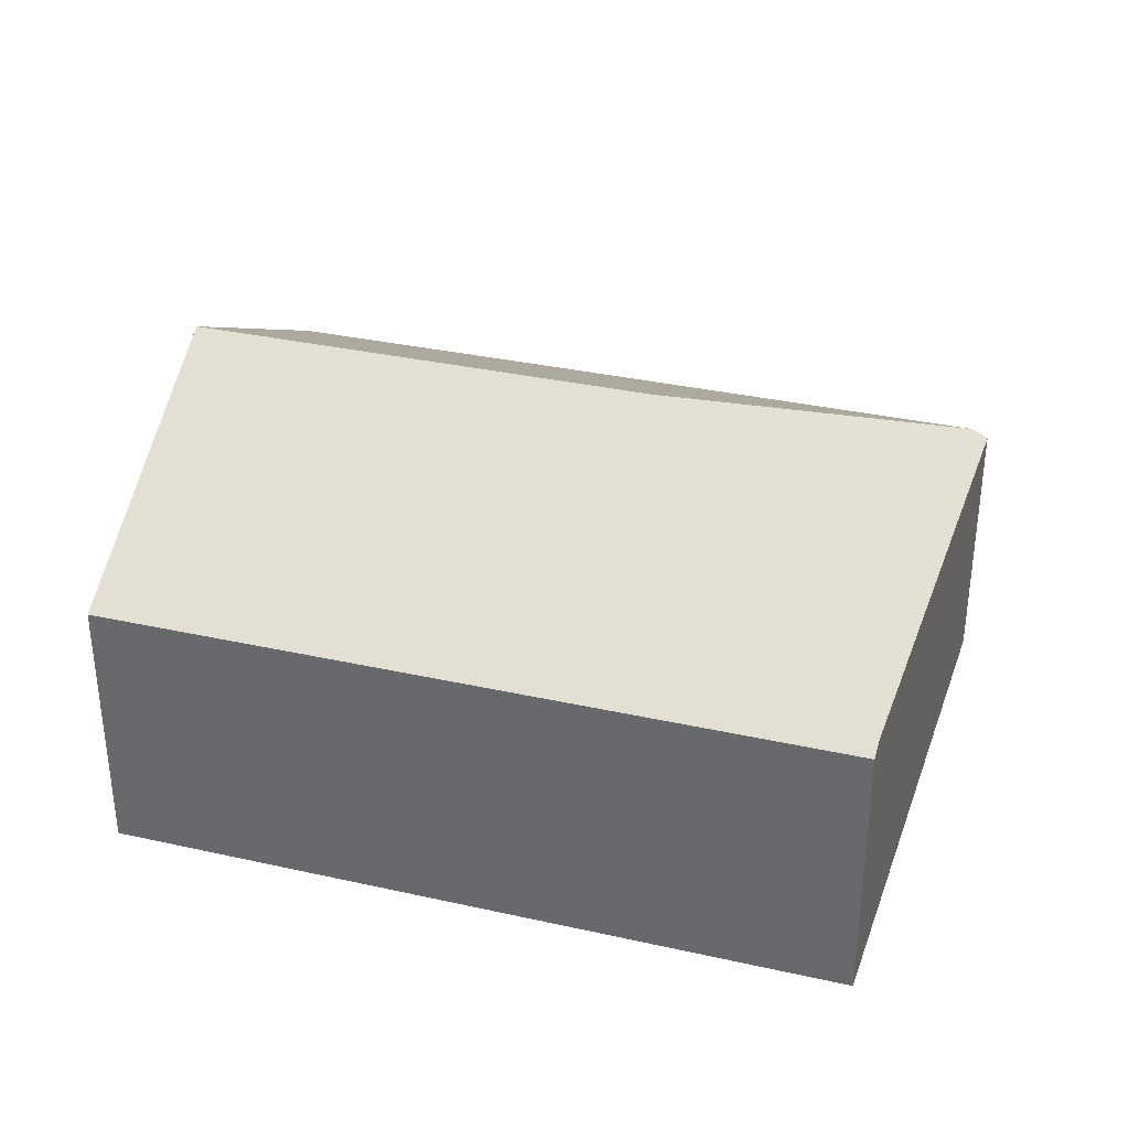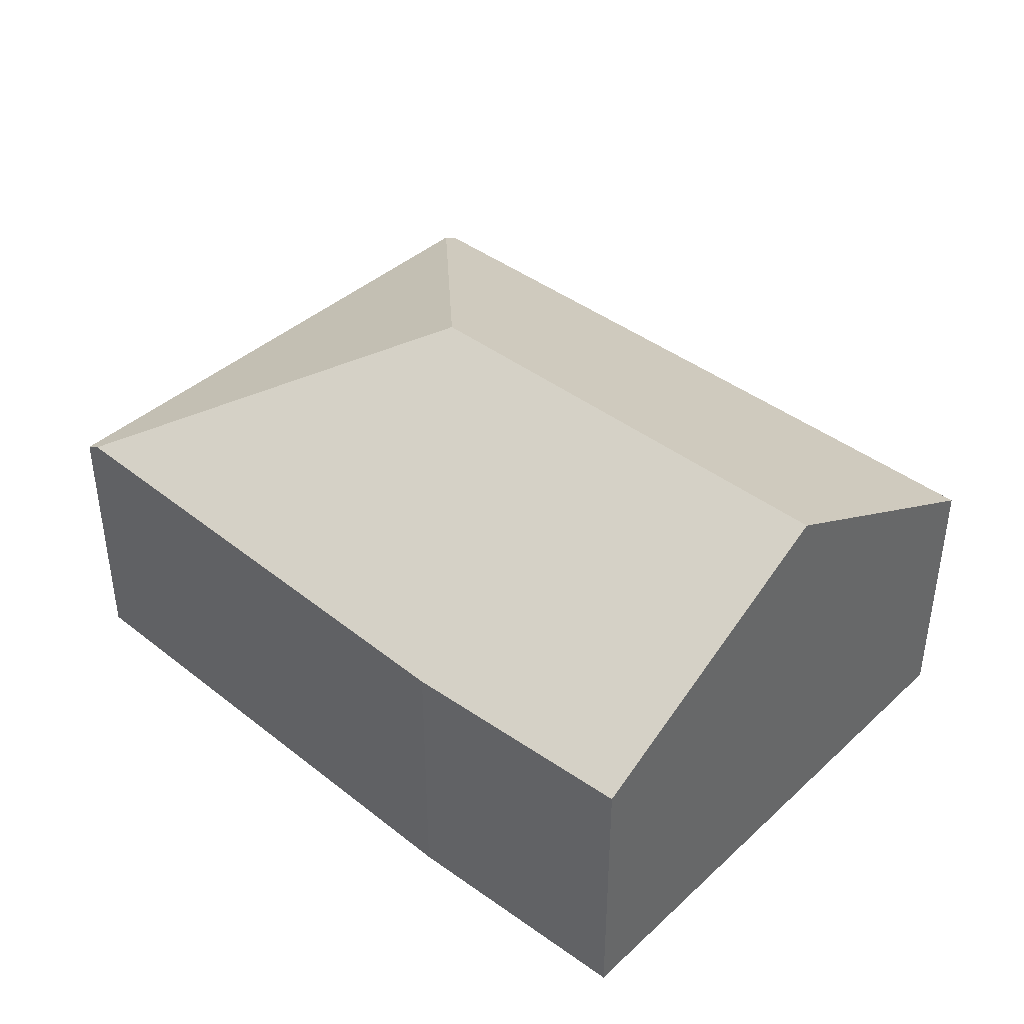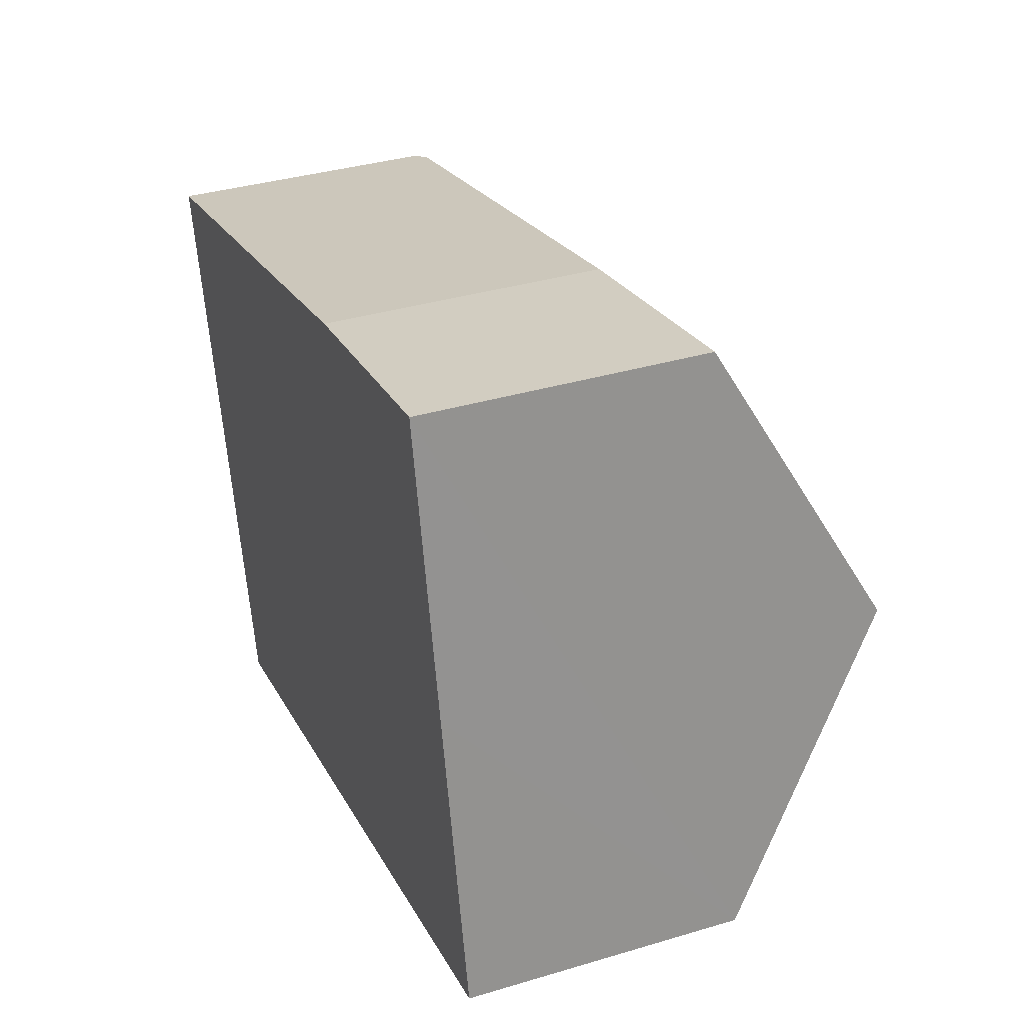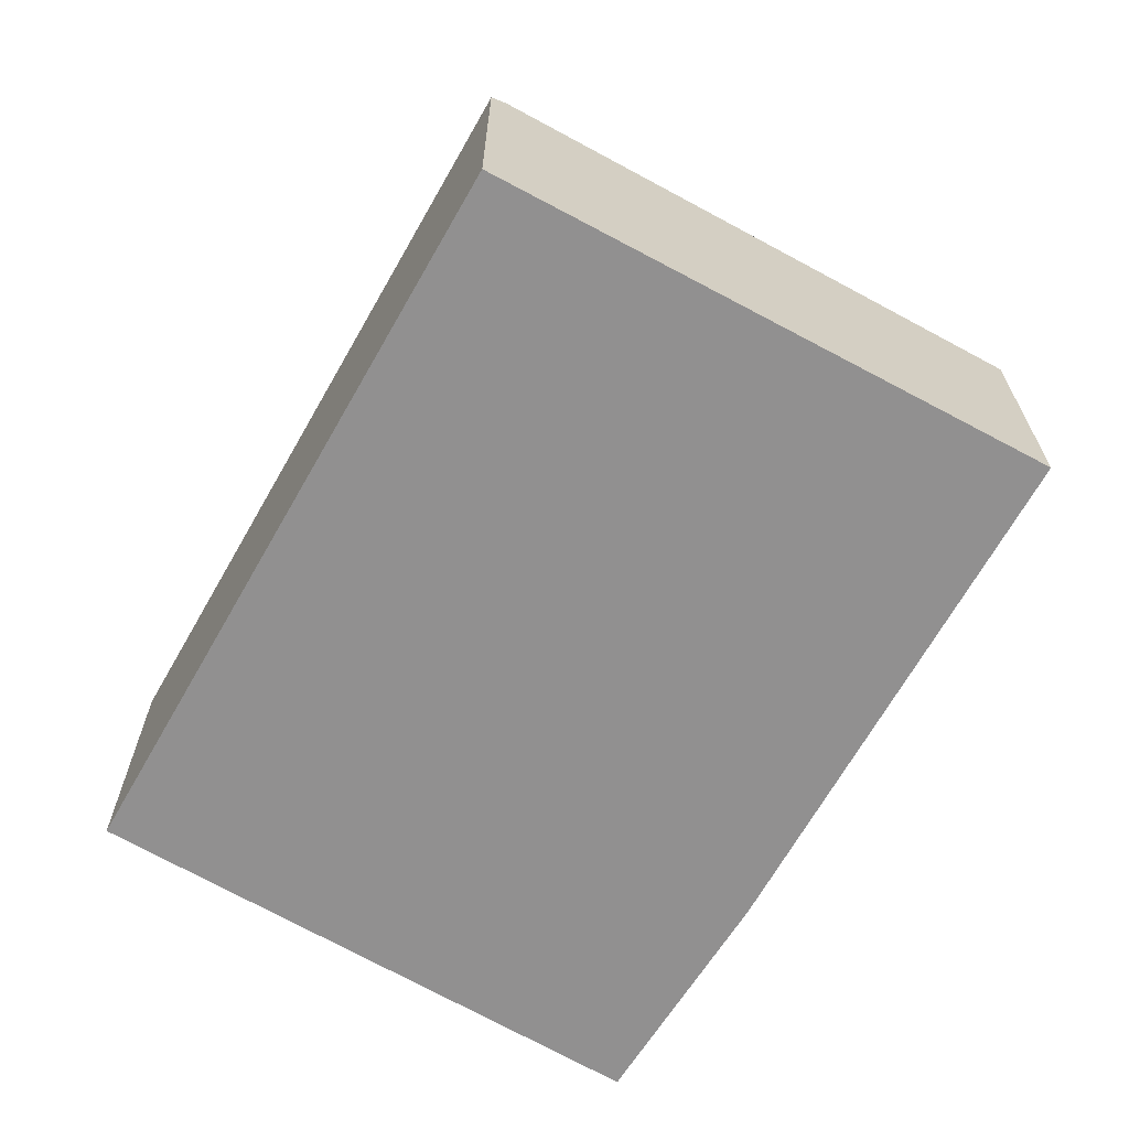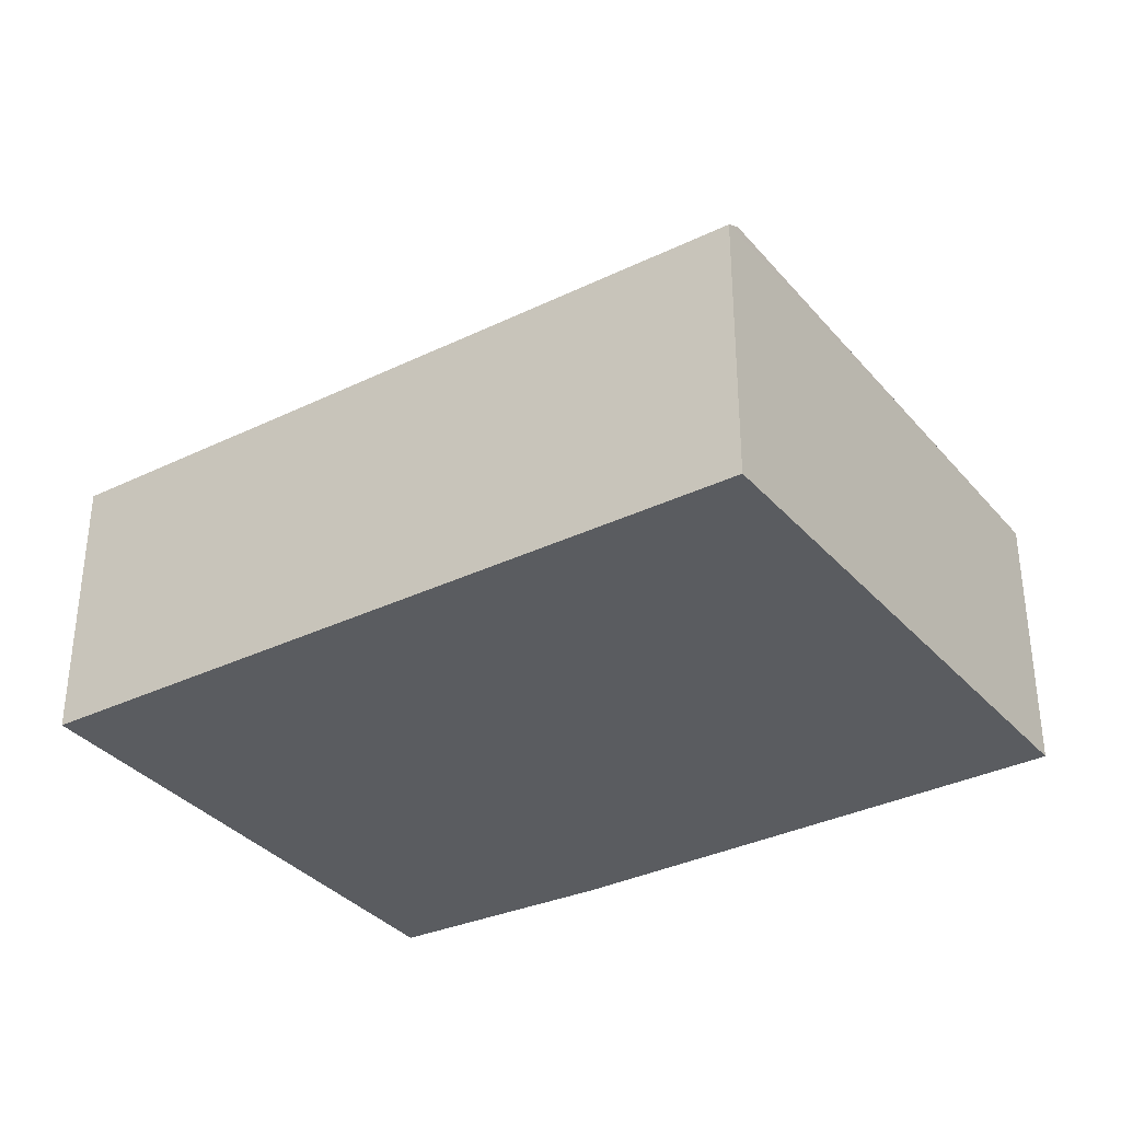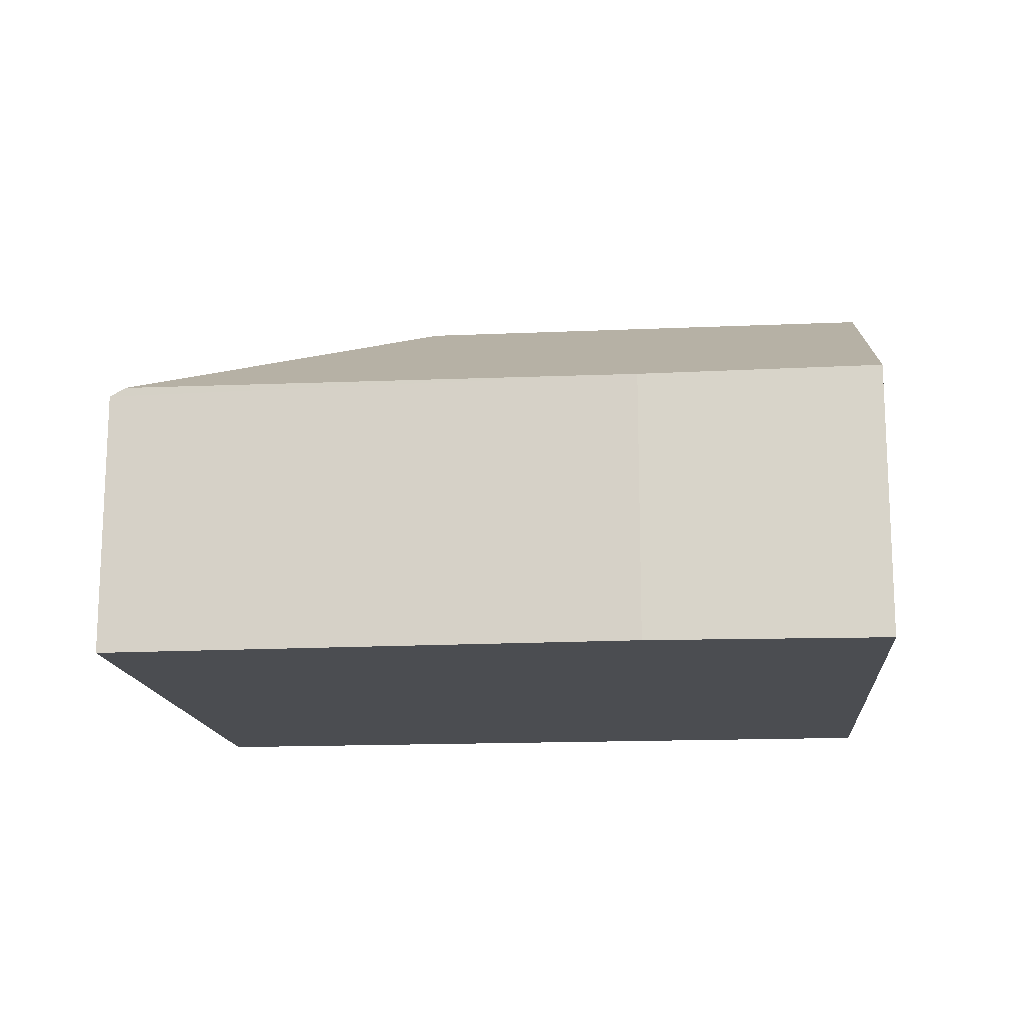
<metadata>
{"format":"obj","ext":"obj","renderer":"f3d","projection":"perspective","resolution":1024,"background":"white","views":[{"elev":34.0,"azim":-176.3,"up":"+Y"},{"elev":41.1,"azim":29.7,"up":"+Y"},{"elev":36.2,"azim":68.7,"up":"+Z"},{"elev":-65.8,"azim":-132.9,"up":"+Y"},{"elev":-33.7,"azim":-159.8,"up":"+Y"},{"elev":-15.6,"azim":-7.8,"up":"+Y"}]}
</metadata>
<code>
v  2.435 2.939 -1.447
v  5.213 1.887 1.224
v  5.626 2.939 -0.702
v  3.583 1.855 0.905
v  0.109 1.89 0.028
v  1.003 1.861 -3.855
v  6.049 1.861 -2.677
v  0.975 1.919 -3.748
v  0 1.83 1.121e-16
v  1.003 2.361e-16 -3.855
v  0 0 0
v  0.975 2.295e-16 -3.748
v  3.583 -5.542e-17 0.905
v  0.109 -1.715e-18 0.028
v  5.213 -7.495e-17 1.224
v  5.626 4.299e-17 -0.702
v  6.049 1.639e-16 -2.677
g defaultobject
f 1 2 3
f 2 1 4
f 4 1 5
f 6 3 7
f 3 6 1
f 1 6 8
f 5 8 9
f 8 5 1
f 6 9 8
f 9 6 10
f 9 10 11
f 11 10 12
f 9 4 5
f 4 9 11
f 4 11 13
f 13 11 14
f 4 15 2
f 15 4 13
f 15 3 2
f 3 15 7
f 7 15 16
f 7 16 17
f 17 6 7
f 6 17 10
f 13 16 15
f 16 13 14
f 16 14 17
f 17 14 10
f 10 14 11
f 10 11 12

</code>
